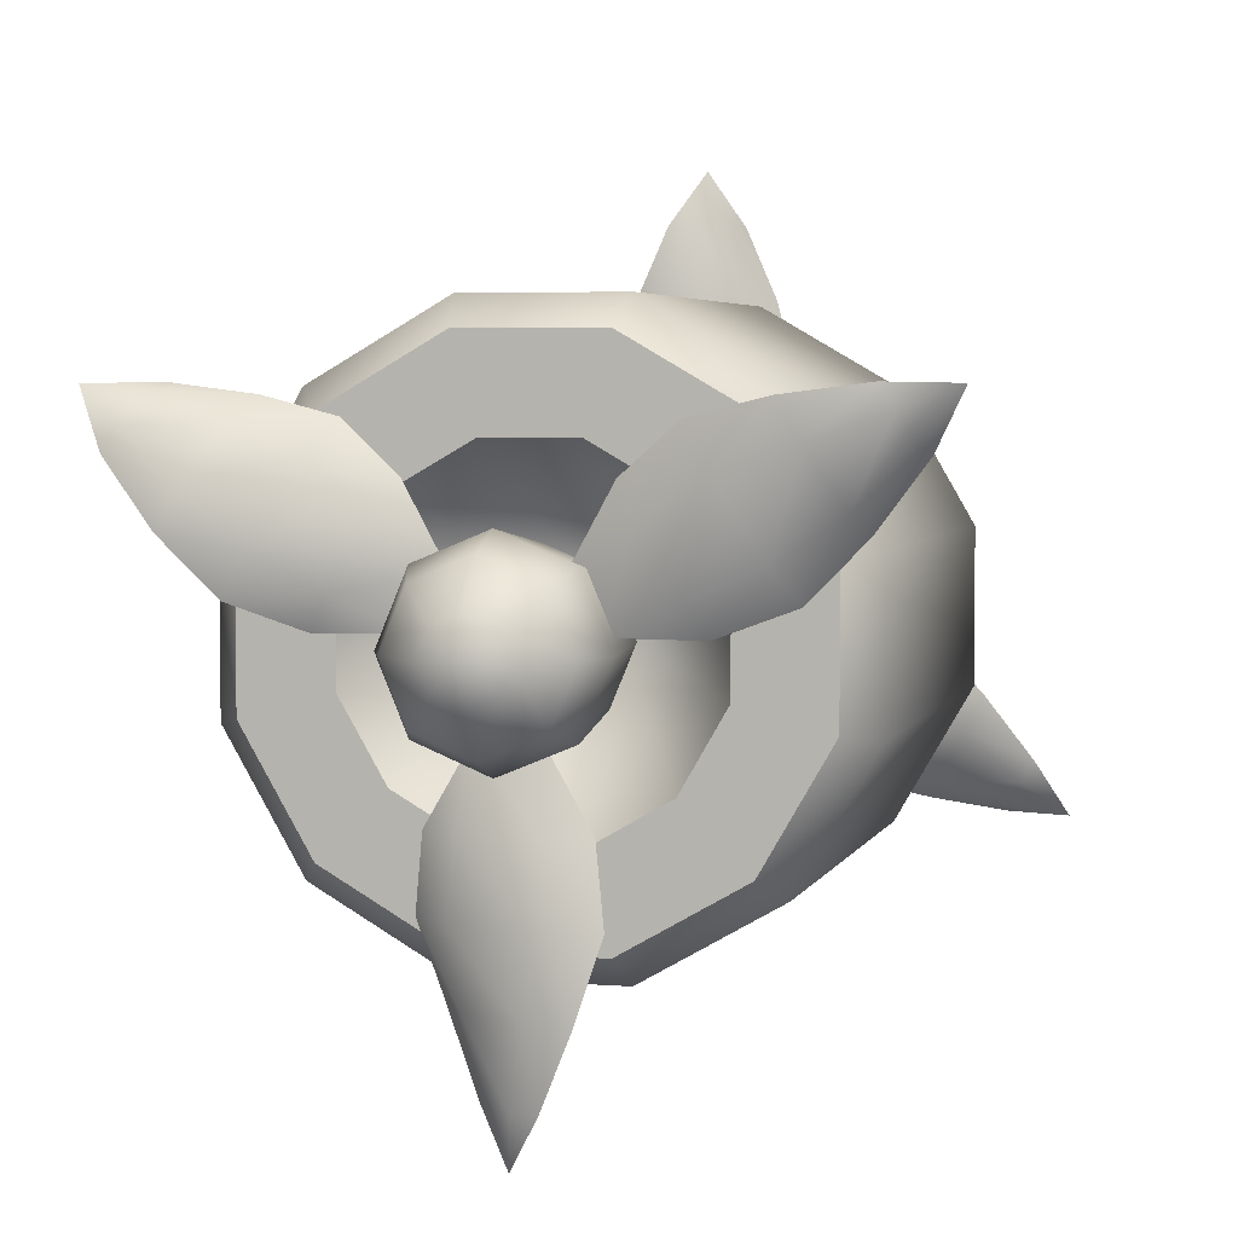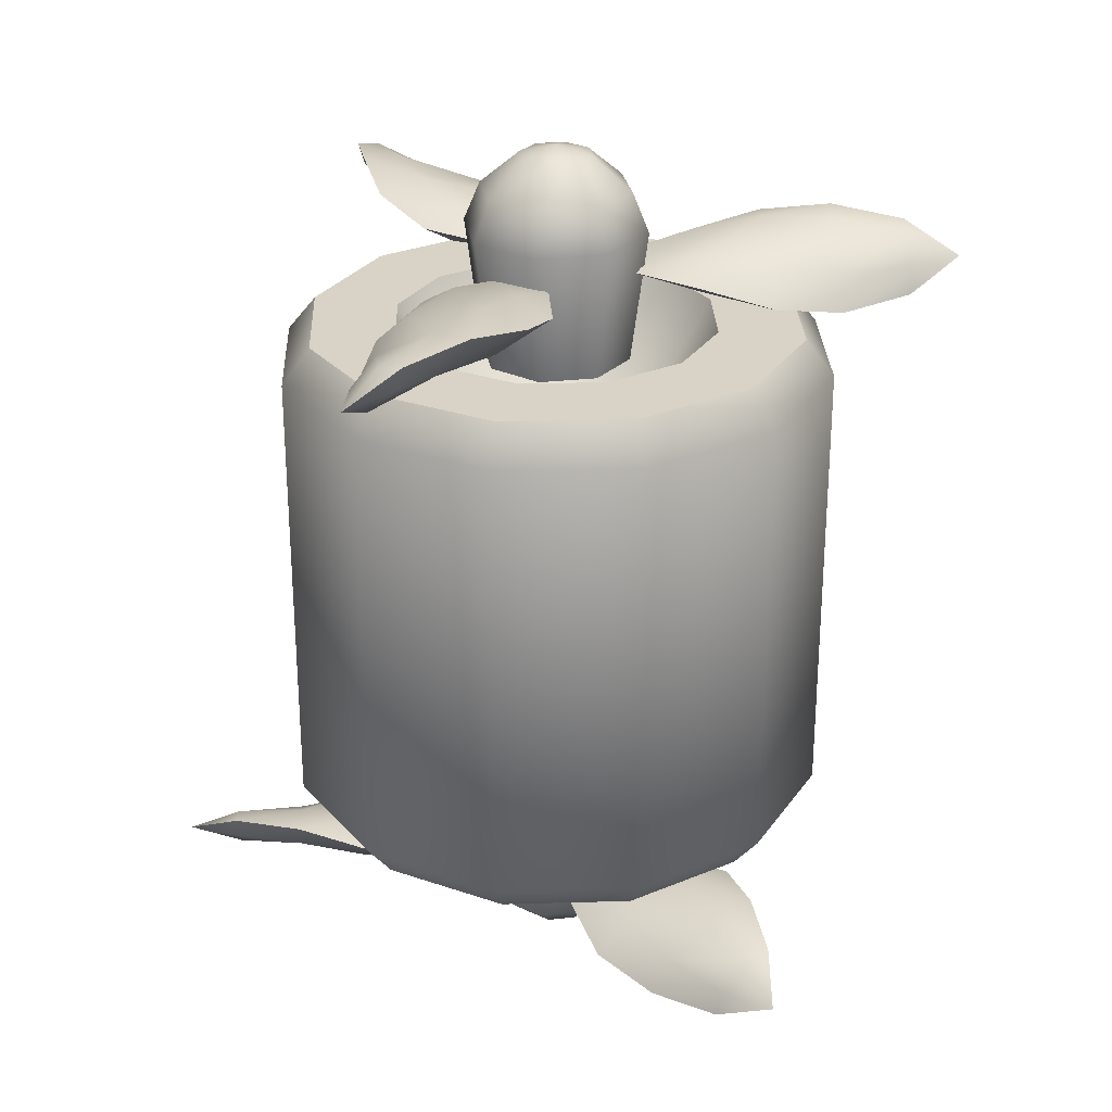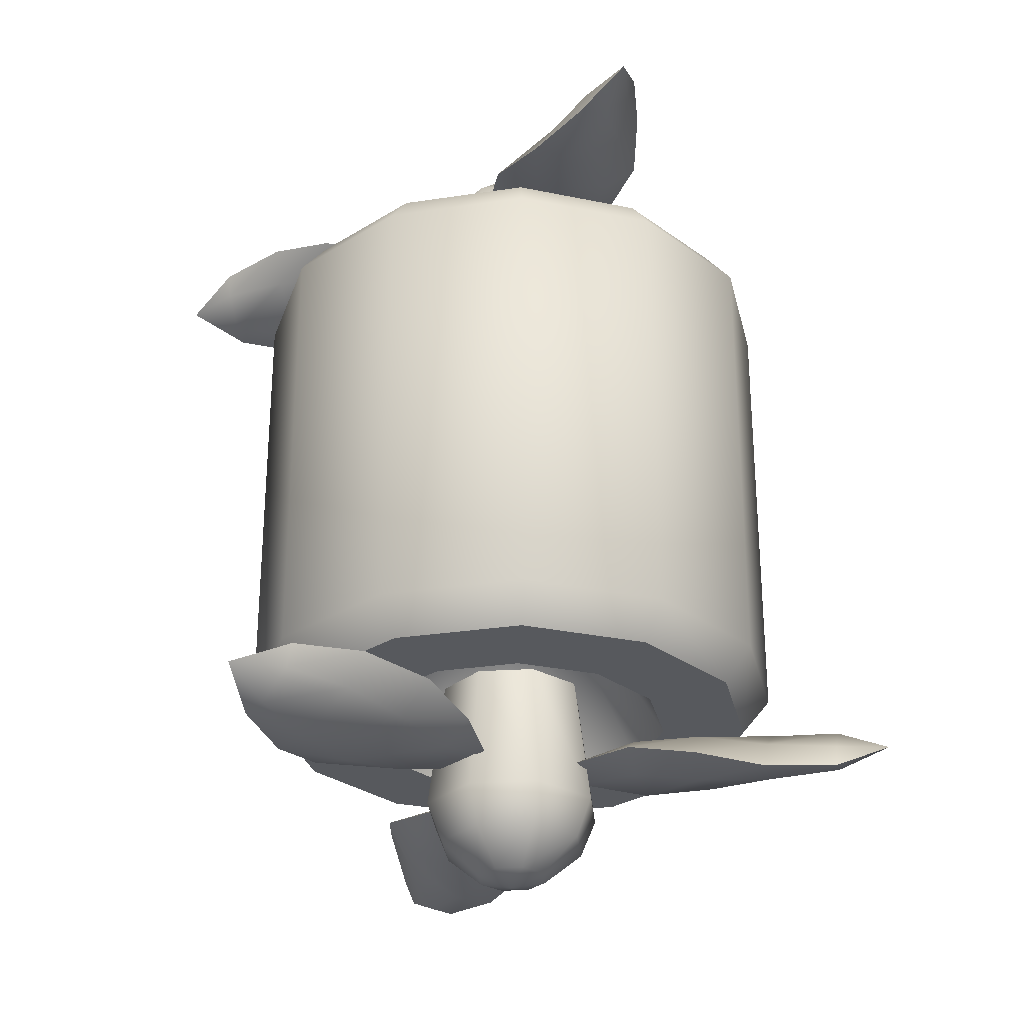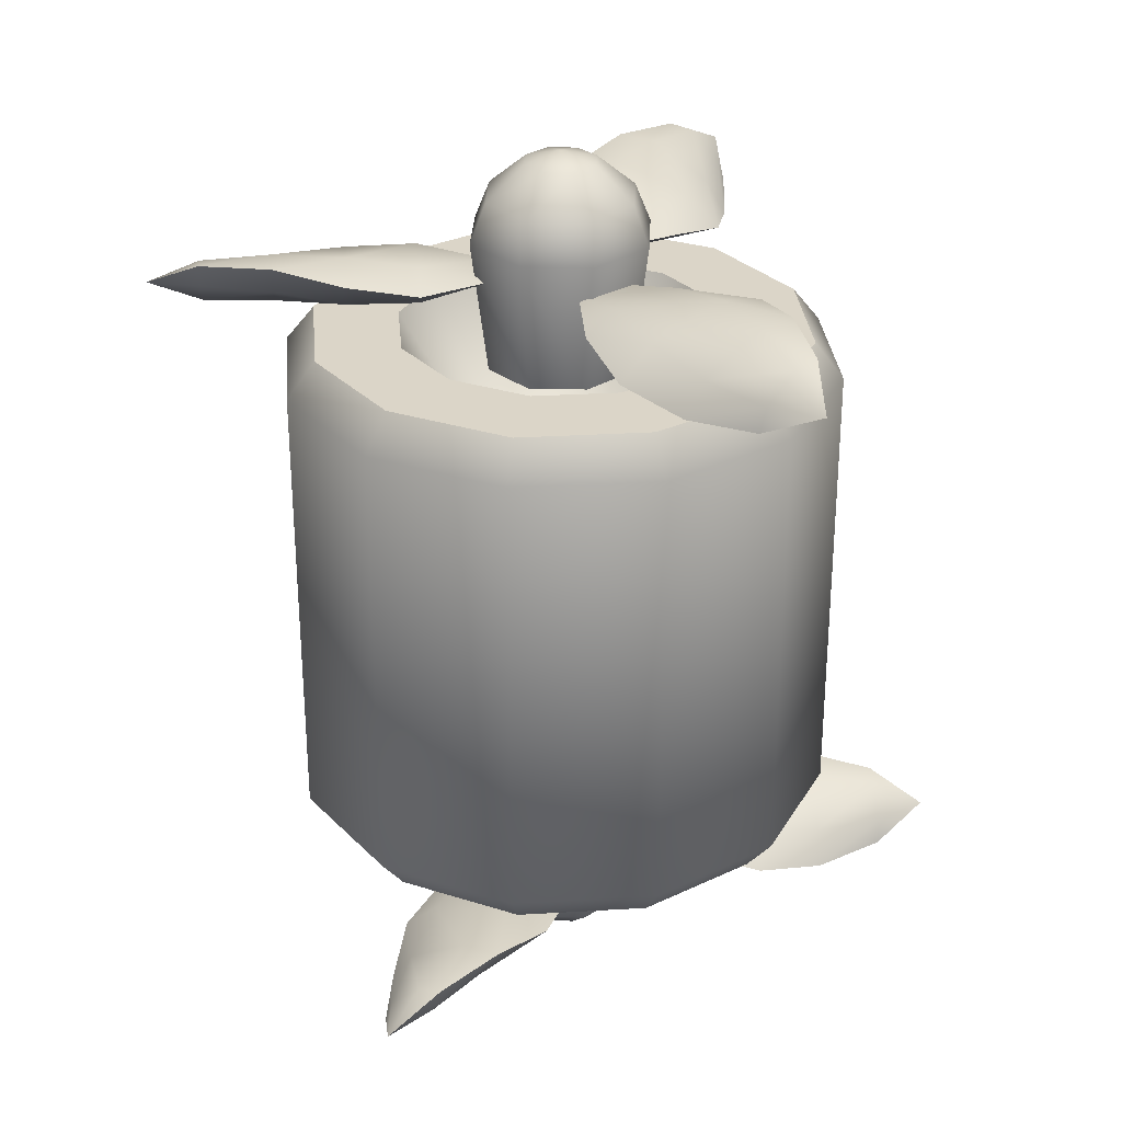
<metadata>
{"format":"obj","ext":"obj","renderer":"f3d","projection":"perspective","resolution":1024,"background":"white","views":[{"elev":4.2,"azim":-165.2,"up":"+Y"},{"elev":27.9,"azim":-32.4,"up":"+Z"},{"elev":-29.2,"azim":162.8,"up":"+Z"},{"elev":29.6,"azim":25.0,"up":"+Z"}]}
</metadata>
<code>
o windturbine_low_fan_Cylinder.2740
v 0.1666 1.057 0.3853
v 0.2276 0.951 0.3853
v 0.2276 0.829 0.3853
v 0.1666 0.7233 0.3853
v 0.06097 0.6623 0.3853
v -0.06103 0.6623 0.3853
v -0.1667 0.7233 0.3853
v -0.2277 0.829 0.3853
v -0.2277 0.951 0.3853
v -0.1667 1.057 0.3853
v -0.06103 1.118 0.3853
v 0.06097 1.118 0.3853
v 0.3483 0.9833 0.3853
v 0.3885 0.9941 0.3333
v 0.2844 1.174 0.3333
v 0.2549 1.145 0.3853
v 0.3483 0.7967 0.3853
v 0.3885 0.7859 0.3333
v 0.2549 0.635 0.3853
v 0.2844 0.6056 0.3333
v 0.09329 0.5417 0.3853
v 0.1041 0.5015 0.3333
v -0.09335 0.5417 0.3853
v -0.1041 0.5015 0.3333
v -0.255 0.635 0.3853
v -0.2844 0.6056 0.3333
v -0.3483 0.7967 0.3853
v -0.3885 0.7859 0.3333
v -0.3483 0.9833 0.3853
v -0.3885 0.9941 0.3333
v -0.255 1.145 0.3853
v -0.2844 1.174 0.3333
v -0.09335 1.238 0.3853
v -0.1041 1.278 0.3333
v 0.09329 1.238 0.3853
v 0.1041 1.278 0.3333
v 0.1666 1.057 -0.3853
v 0.2276 0.951 -0.3853
v 0.2276 0.829 -0.3853
v 0.1666 0.7233 -0.3853
v 0.06097 0.6623 -0.3853
v -0.06103 0.6623 -0.3853
v -0.1667 0.7233 -0.3853
v -0.2277 0.829 -0.3853
v -0.2277 0.951 -0.3853
v -0.1667 1.057 -0.3853
v -0.06103 1.118 -0.3853
v 0.06097 1.118 -0.3853
v 0.3483 0.9833 -0.3853
v 0.3885 0.9941 -0.3333
v 0.2844 1.174 -0.3333
v 0.2549 1.145 -0.3853
v 0.3483 0.7967 -0.3853
v 0.3885 0.7859 -0.3333
v 0.2549 0.635 -0.3853
v 0.2844 0.6056 -0.3333
v 0.09329 0.5417 -0.3853
v 0.1041 0.5015 -0.3333
v -0.09335 0.5417 -0.3853
v -0.1041 0.5015 -0.3333
v -0.255 0.635 -0.3853
v -0.2844 0.6056 -0.3333
v -0.3483 0.7967 -0.3853
v -0.3885 0.7859 -0.3333
v -0.3483 0.9833 -0.3853
v -0.3885 0.9941 -0.3333
v -0.255 1.145 -0.3853
v -0.2844 1.174 -0.3333
v -0.09335 1.238 -0.3853
v -0.1041 1.278 -0.3333
v 0.09329 1.238 -0.3853
v 0.1041 1.278 -0.3333
v -3.2e-05 0.89 0
v -5.7e-05 0.89 0.6452
v -5.7e-05 1.024 0.5251
v -5.7e-05 0.9999 0.5823
v 0.09442 0.9845 0.5251
v 0.07765 0.9677 0.5823
v 0.1336 0.89 0.5251
v 0.1098 0.89 0.5823
v 0.09442 0.7955 0.5251
v 0.07765 0.8123 0.5823
v -5.7e-05 0.7564 0.5251
v -5.7e-05 0.7801 0.5823
v -0.09454 0.7955 0.5251
v -0.07776 0.8123 0.5823
v -0.1337 0.89 0.5251
v -0.11 0.89 0.5823
v -0.09454 0.9845 0.5251
v -0.07776 0.9677 0.5823
v -5.7e-05 0.9426 0.6311
v 0.03715 0.9272 0.6311
v 0.05256 0.89 0.6311
v 0.03715 0.8528 0.6311
v -5.7e-05 0.8374 0.6311
v -0.03726 0.8528 0.6311
v -0.05267 0.89 0.6311
v -0.03726 0.9272 0.6311
v -5.8e-05 0.89 0.2889
v 0.04021 0.99 0.4715
v 0.0452 1.39 0.4315
v 0.03474 1.39 0.4652
v -0.0403 0.99 0.4715
v -0.01035 1.39 0.5053
v -0.04528 1.39 0.5115
v -0.03482 1.39 0.4779
v 0.01027 1.39 0.4377
v 0.09967 1.09 0.4655
v 0.1166 1.19 0.4406
v 0.08694 1.29 0.4224
v 0.0562 1.29 0.469
v 0.06664 1.19 0.4865
v 0.05144 1.09 0.4943
v -0.03033 1.29 0.519
v -0.04968 1.19 0.5185
v -0.04826 1.09 0.5006
v -0.08703 1.29 0.5207
v -0.1167 1.19 0.5024
v -0.09977 1.09 0.4776
v -0.05628 1.29 0.474
v -0.06673 1.19 0.4565
v -0.05153 1.09 0.4488
v 0.03024 1.29 0.4241
v 0.04959 1.19 0.4245
v 0.04817 1.09 0.4425
v -3.9e-05 1.465 0.4715
v -5.8e-05 0.9985 0.3321
v 0.07669 0.9667 0.3321
v 0.1085 0.89 0.3321
v 0.07669 0.8132 0.3321
v -5.8e-05 0.7814 0.3321
v -0.07681 0.8132 0.3321
v -0.1086 0.89 0.3321
v -0.07681 0.9667 0.3321
v 0.06641 0.8051 0.4715
v 0.4103 0.6008 0.4315
v 0.4156 0.6098 0.4652
v 0.1067 0.8748 0.4715
v 0.4381 0.6489 0.5053
v 0.4556 0.6791 0.5115
v 0.4503 0.6701 0.4779
v 0.4278 0.631 0.4377
v 0.1233 0.7036 0.4655
v 0.2014 0.639 0.4406
v 0.3028 0.6146 0.4224
v 0.3182 0.6413 0.469
v 0.2264 0.6822 0.4865
v 0.1474 0.7454 0.4943
v 0.3615 0.7162 0.519
v 0.2846 0.783 0.5185
v 0.1972 0.8317 0.5006
v 0.3898 0.7653 0.5207
v 0.318 0.8409 0.5024
v 0.223 0.8763 0.4776
v 0.3745 0.7387 0.474
v 0.2931 0.7977 0.4565
v 0.1989 0.8346 0.4488
v 0.3312 0.6637 0.4241
v 0.2349 0.697 0.4245
v 0.149 0.7482 0.4425
v 0.4979 0.6025 0.4715
v -0.1068 0.8749 0.4715
v -0.4557 0.6792 0.4315
v -0.4505 0.6701 0.4652
v -0.06654 0.8051 0.4715
v -0.4279 0.6311 0.5053
v -0.4105 0.6008 0.5115
v -0.4157 0.6099 0.4779
v -0.4382 0.6489 0.4377
v -0.2231 0.8763 0.4655
v -0.3182 0.841 0.4406
v -0.39 0.7653 0.4224
v -0.3746 0.7387 0.469
v -0.2932 0.7977 0.4865
v -0.199 0.8346 0.4943
v -0.3313 0.6638 0.519
v -0.2351 0.697 0.5185
v -0.1492 0.7482 0.5006
v -0.303 0.6147 0.5207
v -0.2016 0.639 0.5024
v -0.1234 0.7036 0.4776
v -0.3184 0.6413 0.474
v -0.2265 0.6822 0.4565
v -0.1475 0.7454 0.4488
v -0.3616 0.7162 0.4241
v -0.2847 0.783 0.4245
v -0.1974 0.8317 0.4425
v -0.498 0.6025 0.4715
v -4e-06 0.89 -0.6452
v -4e-06 1.024 -0.5251
v -4e-06 0.9999 -0.5823
v -0.09449 0.9845 -0.5251
v -0.07771 0.9677 -0.5823
v -0.1336 0.89 -0.5251
v -0.1099 0.89 -0.5823
v -0.09449 0.7955 -0.5251
v -0.07771 0.8123 -0.5823
v -4e-06 0.7564 -0.5251
v -4e-06 0.7801 -0.5823
v 0.09448 0.7955 -0.5251
v 0.0777 0.8123 -0.5823
v 0.1336 0.89 -0.5251
v 0.1099 0.89 -0.5823
v 0.09448 0.9845 -0.5251
v 0.0777 0.9677 -0.5823
v -4e-06 0.9426 -0.6311
v -0.03721 0.9272 -0.6311
v -0.05262 0.89 -0.6311
v -0.03721 0.8528 -0.6311
v -4e-06 0.8374 -0.6311
v 0.0372 0.8528 -0.6311
v 0.05261 0.89 -0.6311
v 0.0372 0.9272 -0.6311
v -3e-06 0.89 -0.2889
v 0.04033 0.7899 -0.4715
v 0.04532 0.3899 -0.4315
v 0.03486 0.3899 -0.4652
v -0.04018 0.7899 -0.4715
v -0.01023 0.3899 -0.5053
v -0.04516 0.3899 -0.5115
v -0.0347 0.3899 -0.4779
v 0.01039 0.3899 -0.4377
v 0.0998 0.6899 -0.4655
v 0.1167 0.5899 -0.4406
v 0.08706 0.4899 -0.4224
v 0.05632 0.4899 -0.469
v 0.06676 0.5899 -0.4865
v 0.05156 0.6899 -0.4943
v -0.0302 0.4899 -0.519
v -0.04956 0.5899 -0.5185
v -0.04814 0.6899 -0.5006
v -0.08691 0.4899 -0.5207
v -0.1165 0.5899 -0.5024
v -0.09964 0.6899 -0.4776
v -0.05616 0.4899 -0.474
v -0.06661 0.5899 -0.4565
v -0.05141 0.6899 -0.4488
v 0.03036 0.4899 -0.4241
v 0.04971 0.5899 -0.4245
v 0.04829 0.6899 -0.4425
v 8.3e-05 0.3149 -0.4715
v -3e-06 0.9985 -0.3321
v -0.07675 0.9667 -0.3321
v -0.1085 0.89 -0.3321
v -0.07675 0.8132 -0.3321
v -3e-06 0.7814 -0.3321
v 0.07675 0.8132 -0.3321
v 0.1085 0.89 -0.3321
v 0.07675 0.9667 -0.3321
v 0.06653 0.9748 -0.4715
v 0.4104 1.179 -0.4315
v 0.4157 1.17 -0.4652
v 0.1068 0.9051 -0.4715
v 0.4382 1.131 -0.5053
v 0.4557 1.101 -0.5115
v 0.4505 1.11 -0.4779
v 0.4279 1.149 -0.4377
v 0.1234 1.076 -0.4655
v 0.2016 1.141 -0.4406
v 0.303 1.165 -0.4224
v 0.3183 1.139 -0.469
v 0.2265 1.098 -0.4865
v 0.1475 1.035 -0.4943
v 0.3616 1.064 -0.519
v 0.2847 0.997 -0.5185
v 0.1974 0.9482 -0.5006
v 0.39 1.015 -0.5207
v 0.3182 0.939 -0.5024
v 0.2231 0.9036 -0.4776
v 0.3746 1.041 -0.474
v 0.2932 0.9822 -0.4565
v 0.199 0.9454 -0.4488
v 0.3313 1.116 -0.4241
v 0.235 1.083 -0.4245
v 0.1492 1.032 -0.4425
v 0.498 1.177 -0.4715
v -0.1067 0.9051 -0.4715
v -0.4556 1.101 -0.4315
v -0.4503 1.11 -0.4652
v -0.06642 0.9748 -0.4715
v -0.4278 1.149 -0.5053
v -0.4103 1.179 -0.5115
v -0.4156 1.17 -0.4779
v -0.4381 1.131 -0.4377
v -0.223 0.9036 -0.4655
v -0.3181 0.9389 -0.4406
v -0.3899 1.015 -0.4224
v -0.3745 1.041 -0.469
v -0.2931 0.9822 -0.4865
v -0.1989 0.9453 -0.4943
v -0.3312 1.116 -0.519
v -0.2349 1.083 -0.5185
v -0.149 1.032 -0.5006
v -0.3029 1.165 -0.5207
v -0.2015 1.141 -0.5024
v -0.1233 1.076 -0.4776
v -0.3182 1.139 -0.474
v -0.2264 1.098 -0.4565
v -0.1474 1.035 -0.4488
v -0.3615 1.064 -0.4241
v -0.2846 0.9969 -0.4245
v -0.1973 0.9482 -0.4425
v -0.4979 1.177 -0.4715
f 2 3 17 13
f 1 2 13 16
f 12 1 16 35
f 3 4 19 17
f 4 5 21 19
f 5 6 23 21
f 6 7 25 23
f 7 8 27 25
f 8 9 29 27
f 9 10 31 29
f 10 11 33 31
f 11 12 35 33
f 14 15 16 13
f 18 14 13 17
f 20 18 17 19
f 22 20 19 21
f 24 22 21 23
f 26 24 23 25
f 28 26 25 27
f 30 28 27 29
f 32 30 29 31
f 34 32 31 33
f 36 34 33 35
f 15 36 35 16
f 38 49 53 39
f 37 52 49 38
f 48 71 52 37
f 39 53 55 40
f 40 55 57 41
f 41 57 59 42
f 42 59 61 43
f 43 61 63 44
f 44 63 65 45
f 45 65 67 46
f 46 67 69 47
f 47 69 71 48
f 50 49 52 51
f 54 53 49 50
f 56 55 53 54
f 58 57 55 56
f 60 59 57 58
f 62 61 59 60
f 64 63 61 62
f 66 65 63 64
f 68 67 65 66
f 70 69 67 68
f 72 71 69 70
f 51 52 71 72
f 34 36 72 70
f 36 15 51 72
f 15 14 50 51
f 14 18 54 50
f 18 20 56 54
f 20 22 58 56
f 22 24 60 58
f 24 26 62 60
f 26 28 64 62
f 28 30 66 64
f 30 32 68 66
f 32 34 70 68
f 73 41 42
f 73 40 41
f 73 39 40
f 73 38 39
f 73 37 38
f 73 48 37
f 73 47 48
f 73 46 47
f 73 45 46
f 73 44 45
f 73 43 44
f 73 42 43
f 6 73 7
f 7 73 8
f 8 73 9
f 9 73 10
f 10 73 11
f 11 73 12
f 12 73 1
f 1 73 2
f 2 73 3
f 3 73 4
f 4 73 5
f 5 73 6
f 134 89 75 127
f 129 79 81 130
f 130 81 83 131
f 131 83 85 132
f 132 85 87 133
f 133 87 89 134
f 127 75 77 128
f 128 77 79 129
f 77 75 76 78
f 78 76 91 92
f 79 77 78 80
f 80 78 92 93
f 81 79 80 82
f 82 80 93 94
f 83 81 82 84
f 84 82 94 95
f 85 83 84 86
f 86 84 95 96
f 87 85 86 88
f 88 86 96 97
f 89 87 88 90
f 90 88 97 98
f 75 89 90 76
f 76 90 98 91
f 74 92 91
f 74 93 92
f 74 94 93
f 74 95 94
f 74 96 95
f 74 97 96
f 74 98 97
f 74 91 98
f 110 101 102 111
f 111 102 104 114
f 114 104 105 117
f 117 105 106 120
f 120 106 107 123
f 123 107 101 110
f 100 125 108
f 125 124 109 108
f 124 123 110 109
f 103 122 125 100
f 122 121 124 125
f 121 120 123 124
f 103 119 122
f 119 118 121 122
f 118 117 120 121
f 103 116 119
f 116 115 118 119
f 115 114 117 118
f 100 113 116 103
f 113 112 115 116
f 112 111 114 115
f 100 108 113
f 108 109 112 113
f 109 110 111 112
f 126 106 105
f 126 105 104
f 101 126 102
f 104 102 126
f 107 106 126
f 107 126 101
f 99 127 128
f 99 128 129
f 99 129 130
f 99 130 131
f 99 131 132
f 99 132 133
f 99 133 134
f 99 134 127
f 145 136 137 146
f 146 137 139 149
f 149 139 140 152
f 152 140 141 155
f 155 141 142 158
f 158 142 136 145
f 135 160 143
f 160 159 144 143
f 159 158 145 144
f 138 157 160 135
f 157 156 159 160
f 156 155 158 159
f 138 154 157
f 154 153 156 157
f 153 152 155 156
f 138 151 154
f 151 150 153 154
f 150 149 152 153
f 135 148 151 138
f 148 147 150 151
f 147 146 149 150
f 135 143 148
f 143 144 147 148
f 144 145 146 147
f 161 141 140
f 161 140 139
f 136 161 137
f 139 137 161
f 142 141 161
f 142 161 136
f 172 163 164 173
f 173 164 166 176
f 176 166 167 179
f 179 167 168 182
f 182 168 169 185
f 185 169 163 172
f 162 187 170
f 187 186 171 170
f 186 185 172 171
f 165 184 187 162
f 184 183 186 187
f 183 182 185 186
f 165 181 184
f 181 180 183 184
f 180 179 182 183
f 165 178 181
f 178 177 180 181
f 177 176 179 180
f 162 175 178 165
f 175 174 177 178
f 174 173 176 177
f 162 170 175
f 170 171 174 175
f 171 172 173 174
f 188 168 167
f 188 167 166
f 163 188 164
f 166 164 188
f 169 168 188
f 169 188 163
f 249 204 190 242
f 244 194 196 245
f 245 196 198 246
f 246 198 200 247
f 247 200 202 248
f 248 202 204 249
f 242 190 192 243
f 243 192 194 244
f 192 190 191 193
f 193 191 206 207
f 194 192 193 195
f 195 193 207 208
f 196 194 195 197
f 197 195 208 209
f 198 196 197 199
f 199 197 209 210
f 200 198 199 201
f 201 199 210 211
f 202 200 201 203
f 203 201 211 212
f 204 202 203 205
f 205 203 212 213
f 190 204 205 191
f 191 205 213 206
f 189 207 206
f 189 208 207
f 189 209 208
f 189 210 209
f 189 211 210
f 189 212 211
f 189 213 212
f 189 206 213
f 225 216 217 226
f 226 217 219 229
f 229 219 220 232
f 232 220 221 235
f 235 221 222 238
f 238 222 216 225
f 215 240 223
f 240 239 224 223
f 239 238 225 224
f 218 237 240 215
f 237 236 239 240
f 236 235 238 239
f 218 234 237
f 234 233 236 237
f 233 232 235 236
f 218 231 234
f 231 230 233 234
f 230 229 232 233
f 215 228 231 218
f 228 227 230 231
f 227 226 229 230
f 215 223 228
f 223 224 227 228
f 224 225 226 227
f 241 221 220
f 241 220 219
f 216 241 217
f 219 217 241
f 222 221 241
f 222 241 216
f 214 242 243
f 214 243 244
f 214 244 245
f 214 245 246
f 214 246 247
f 214 247 248
f 214 248 249
f 214 249 242
f 260 251 252 261
f 261 252 254 264
f 264 254 255 267
f 267 255 256 270
f 270 256 257 273
f 273 257 251 260
f 250 275 258
f 275 274 259 258
f 274 273 260 259
f 253 272 275 250
f 272 271 274 275
f 271 270 273 274
f 253 269 272
f 269 268 271 272
f 268 267 270 271
f 253 266 269
f 266 265 268 269
f 265 264 267 268
f 250 263 266 253
f 263 262 265 266
f 262 261 264 265
f 250 258 263
f 258 259 262 263
f 259 260 261 262
f 276 256 255
f 276 255 254
f 251 276 252
f 254 252 276
f 257 256 276
f 257 276 251
f 287 278 279 288
f 288 279 281 291
f 291 281 282 294
f 294 282 283 297
f 297 283 284 300
f 300 284 278 287
f 277 302 285
f 302 301 286 285
f 301 300 287 286
f 280 299 302 277
f 299 298 301 302
f 298 297 300 301
f 280 296 299
f 296 295 298 299
f 295 294 297 298
f 280 293 296
f 293 292 295 296
f 292 291 294 295
f 277 290 293 280
f 290 289 292 293
f 289 288 291 292
f 277 285 290
f 285 286 289 290
f 286 287 288 289
f 303 283 282
f 303 282 281
f 278 303 279
f 281 279 303
f 284 283 303
f 284 303 278

</code>
